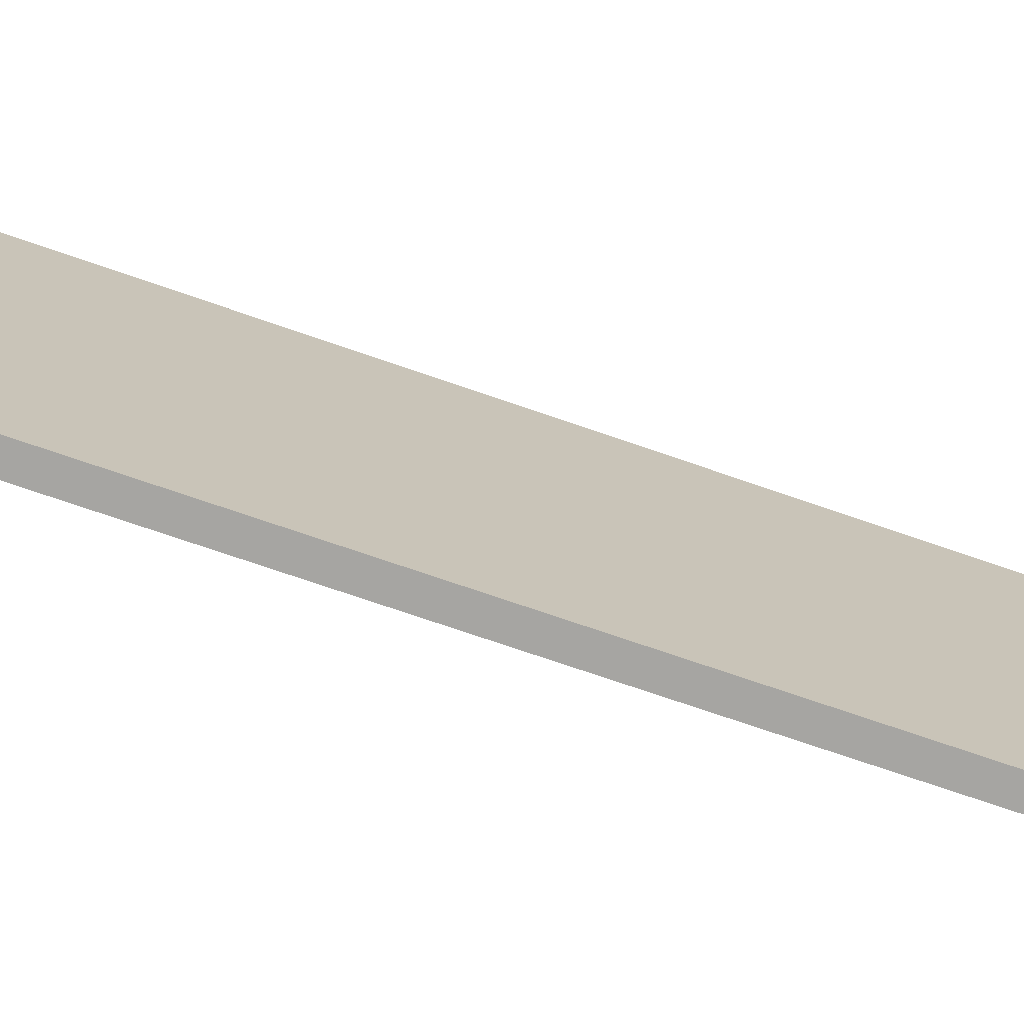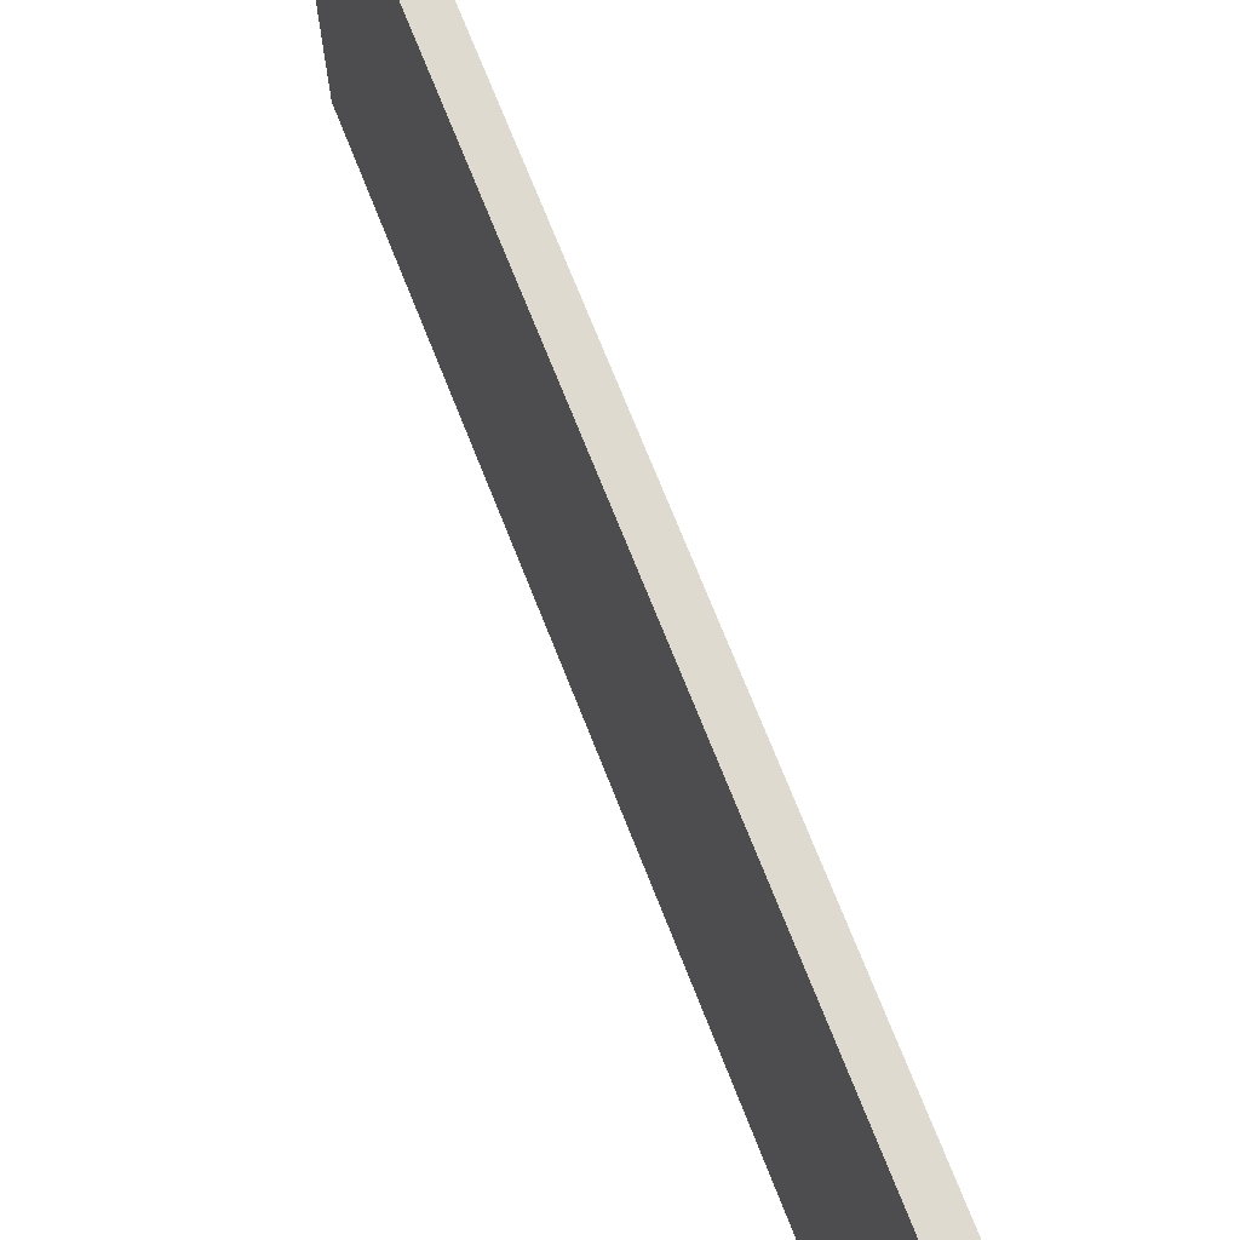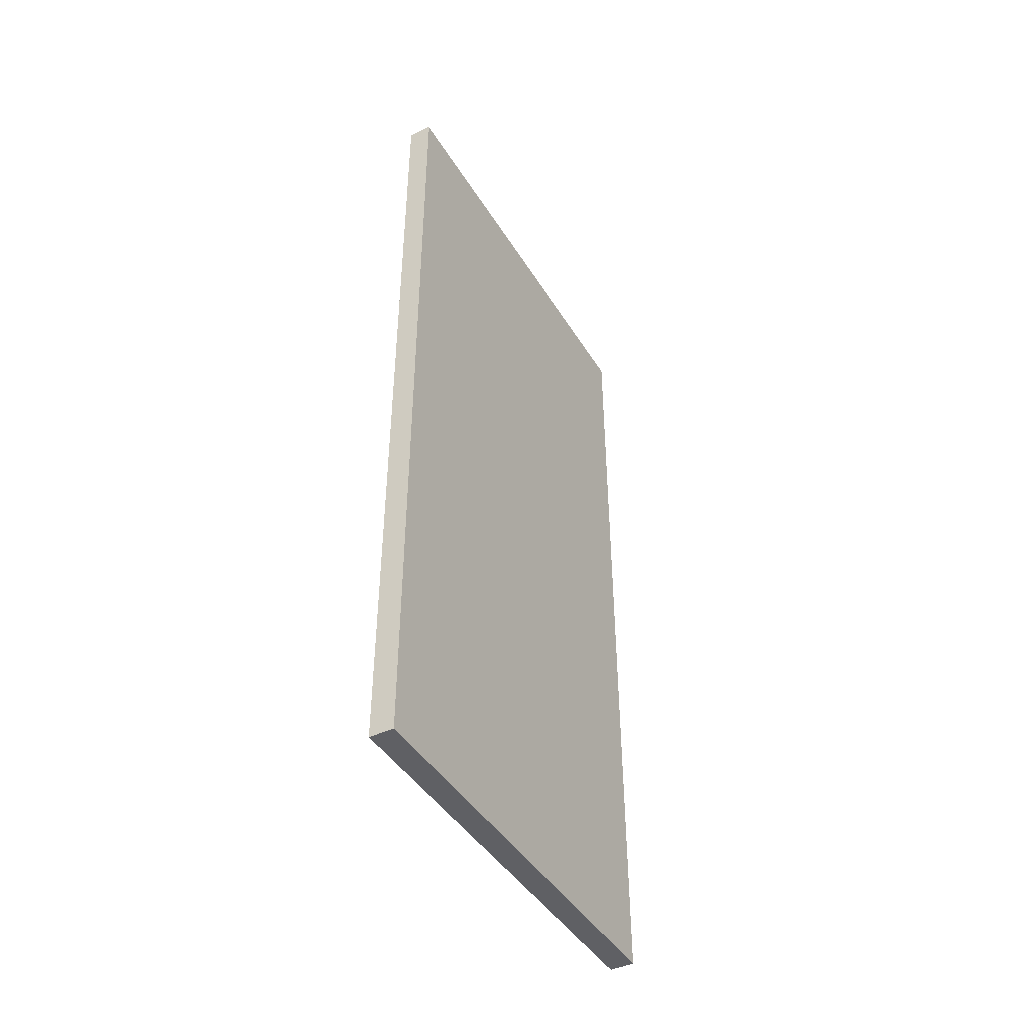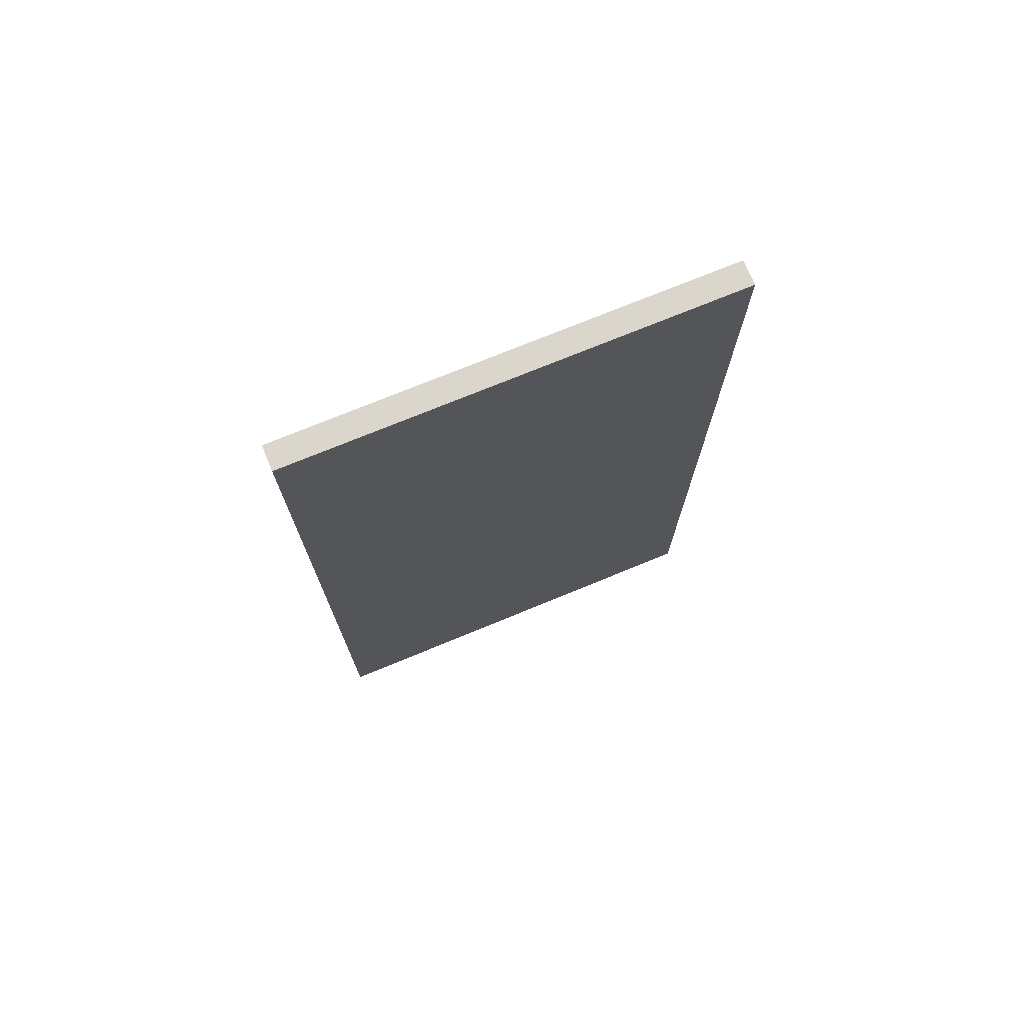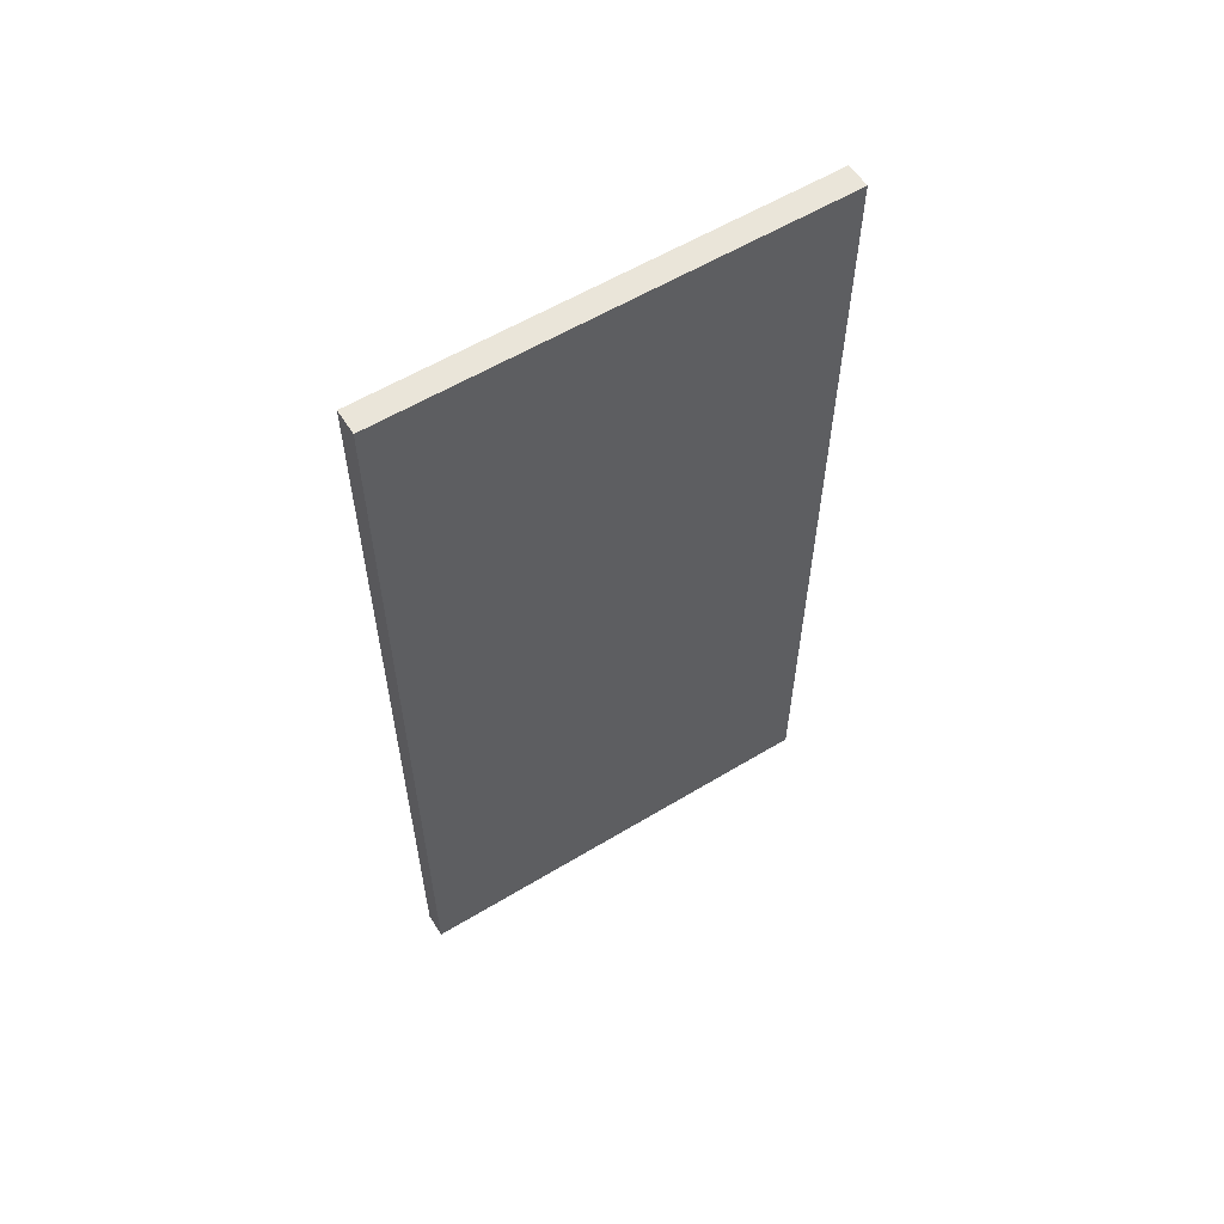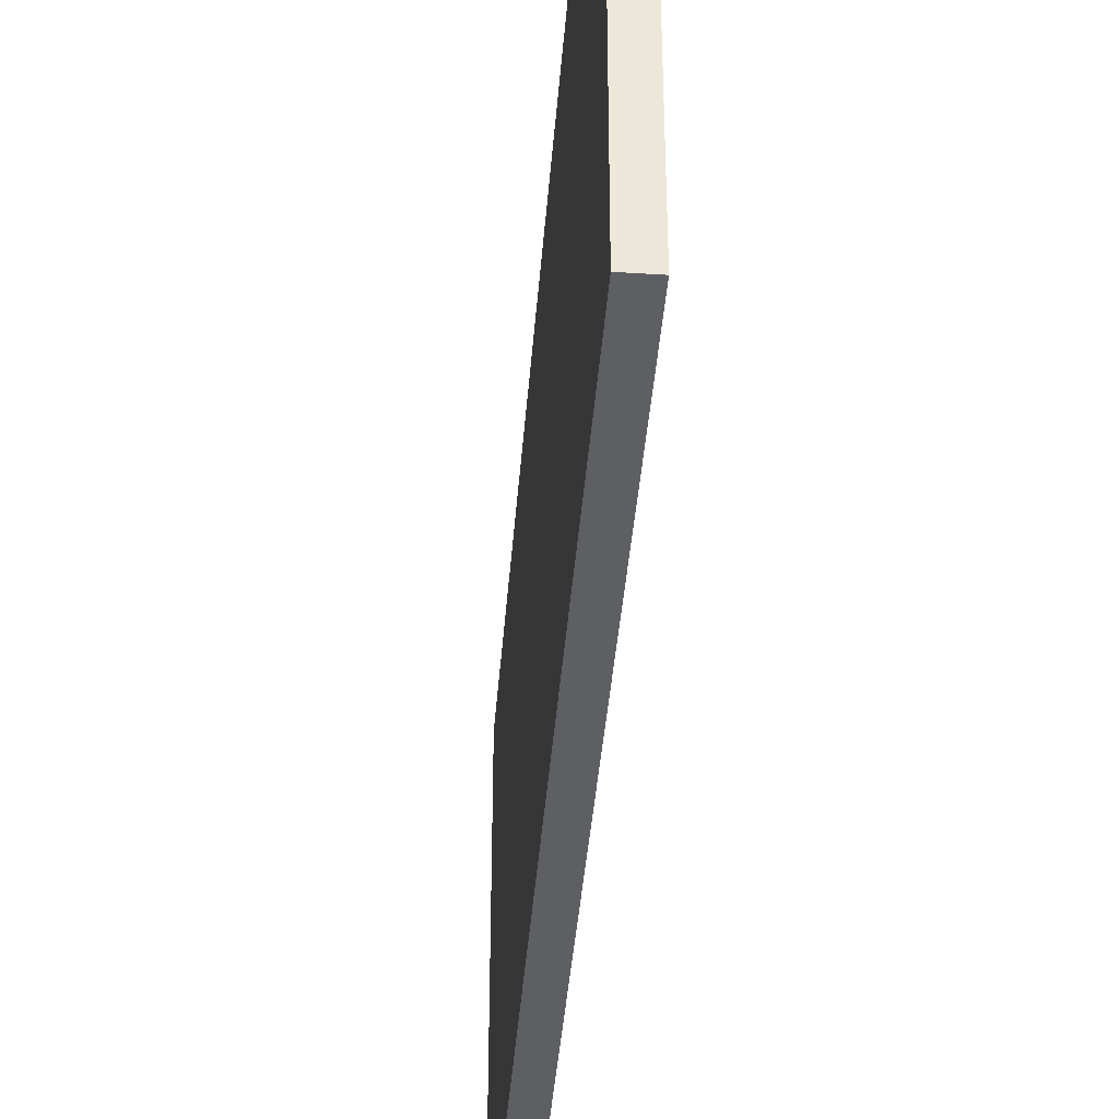
<metadata>
{"format":"obj","ext":"obj","renderer":"f3d","projection":"perspective","resolution":1024,"background":"white","views":[{"elev":-73.8,"azim":-109.0,"up":"+Z"},{"elev":70.6,"azim":-21.4,"up":"+Z"},{"elev":-44.0,"azim":29.6,"up":"+Y"},{"elev":73.5,"azim":67.6,"up":"+Y"},{"elev":58.2,"azim":-122.0,"up":"+Y"},{"elev":-40.8,"azim":-4.4,"up":"+Z"}]}
</metadata>
<code>
o Cube.015
v 0.02794 1 -0.5
v 0.02794 -1 -0.5
v 0.02794 1 0.5
v 0.02794 -1 0.5
v -0.02794 1 -0.5
v -0.02794 -1 -0.5
v -0.02794 1 0.5
v -0.02794 -1 0.5
f 1 5 7 3
f 8 7 5 6
f 6 2 4 8
f 2 1 3 4
f 2 6 5 1
f 8 4 3 7

</code>
